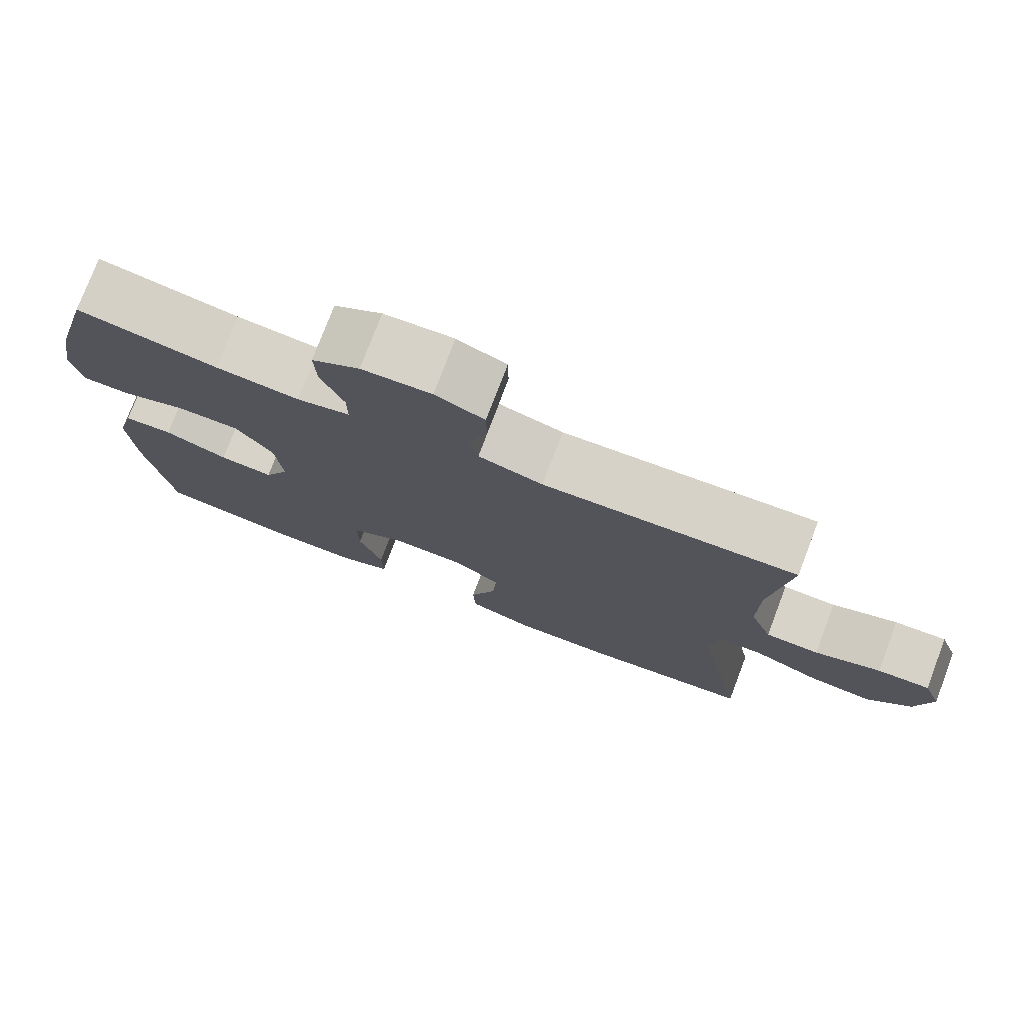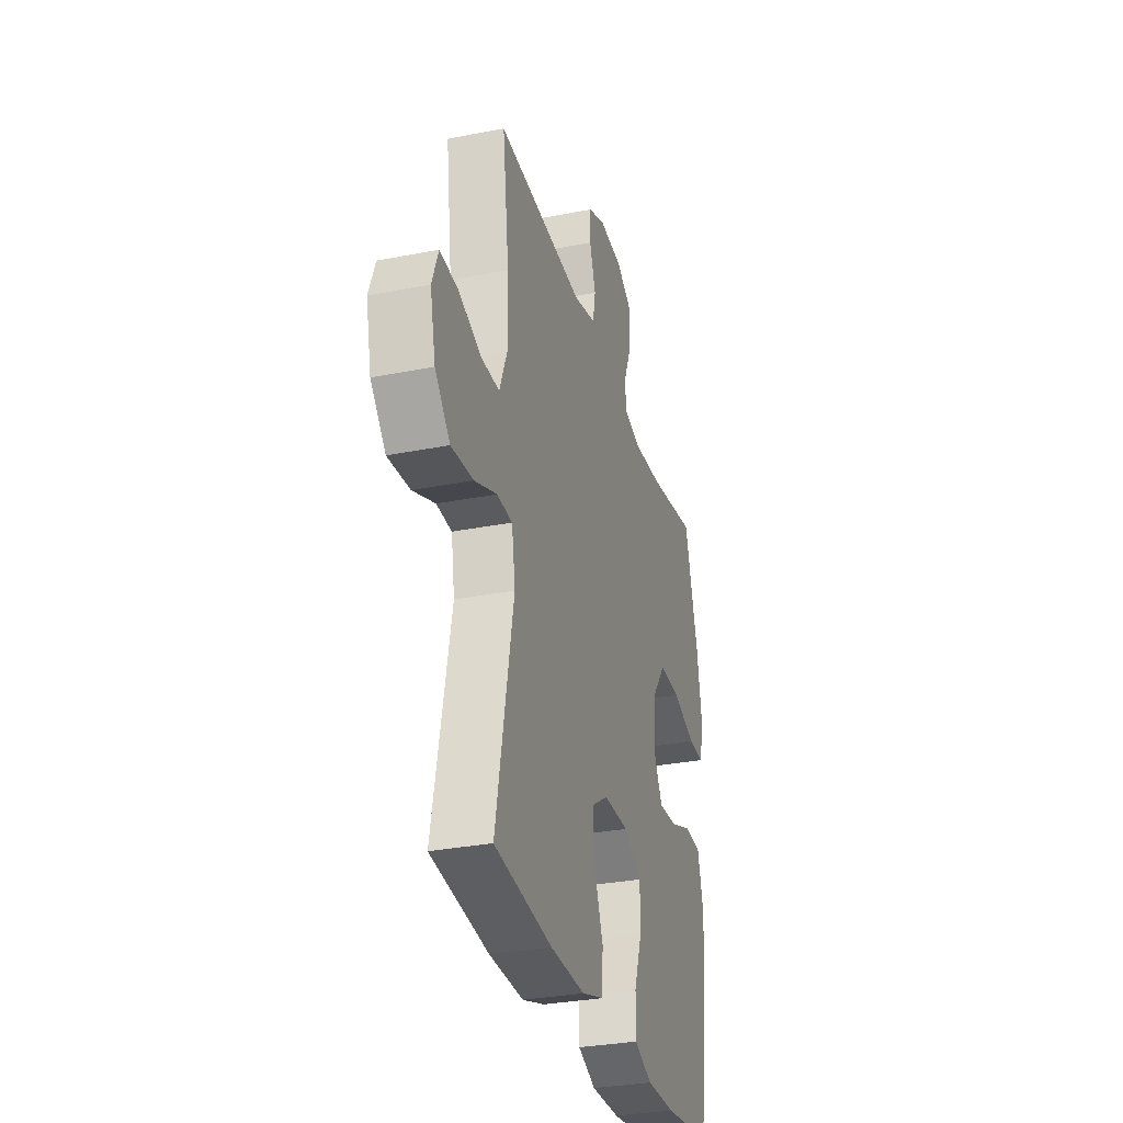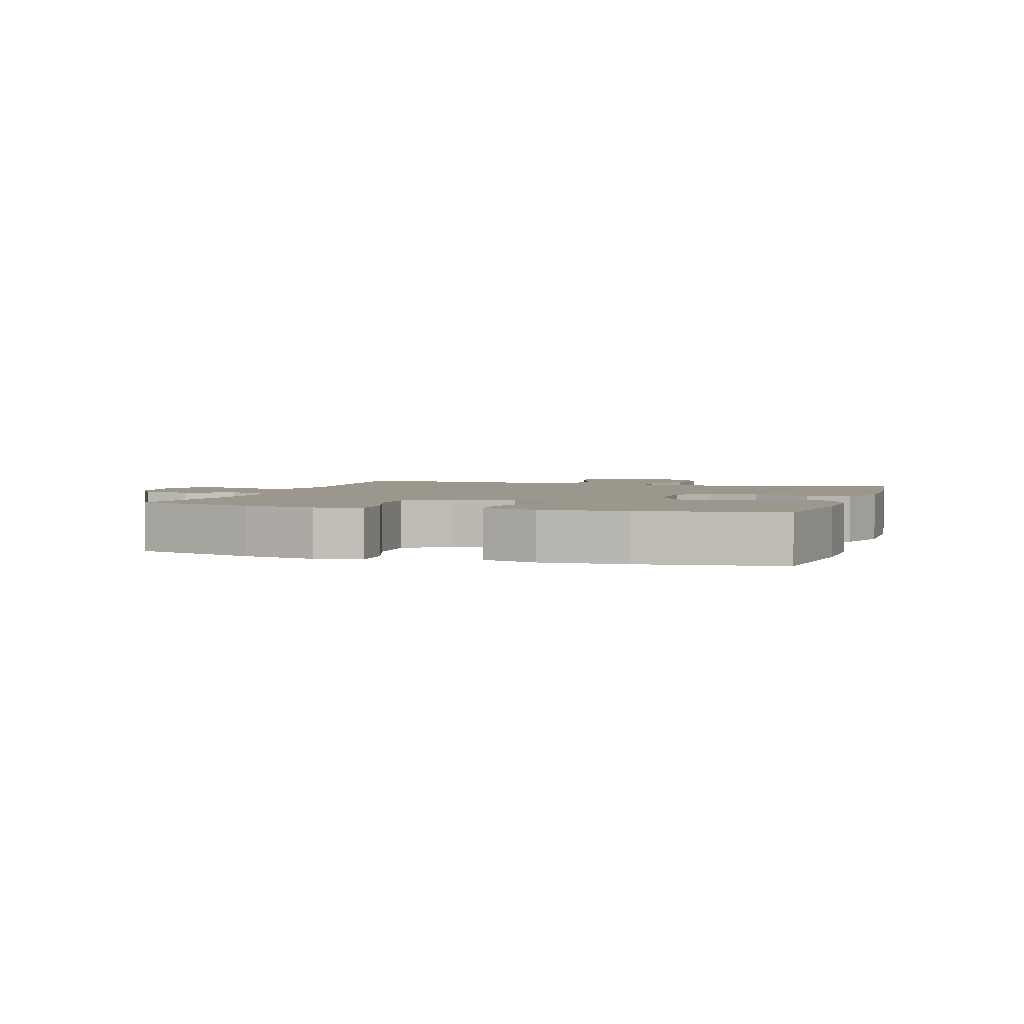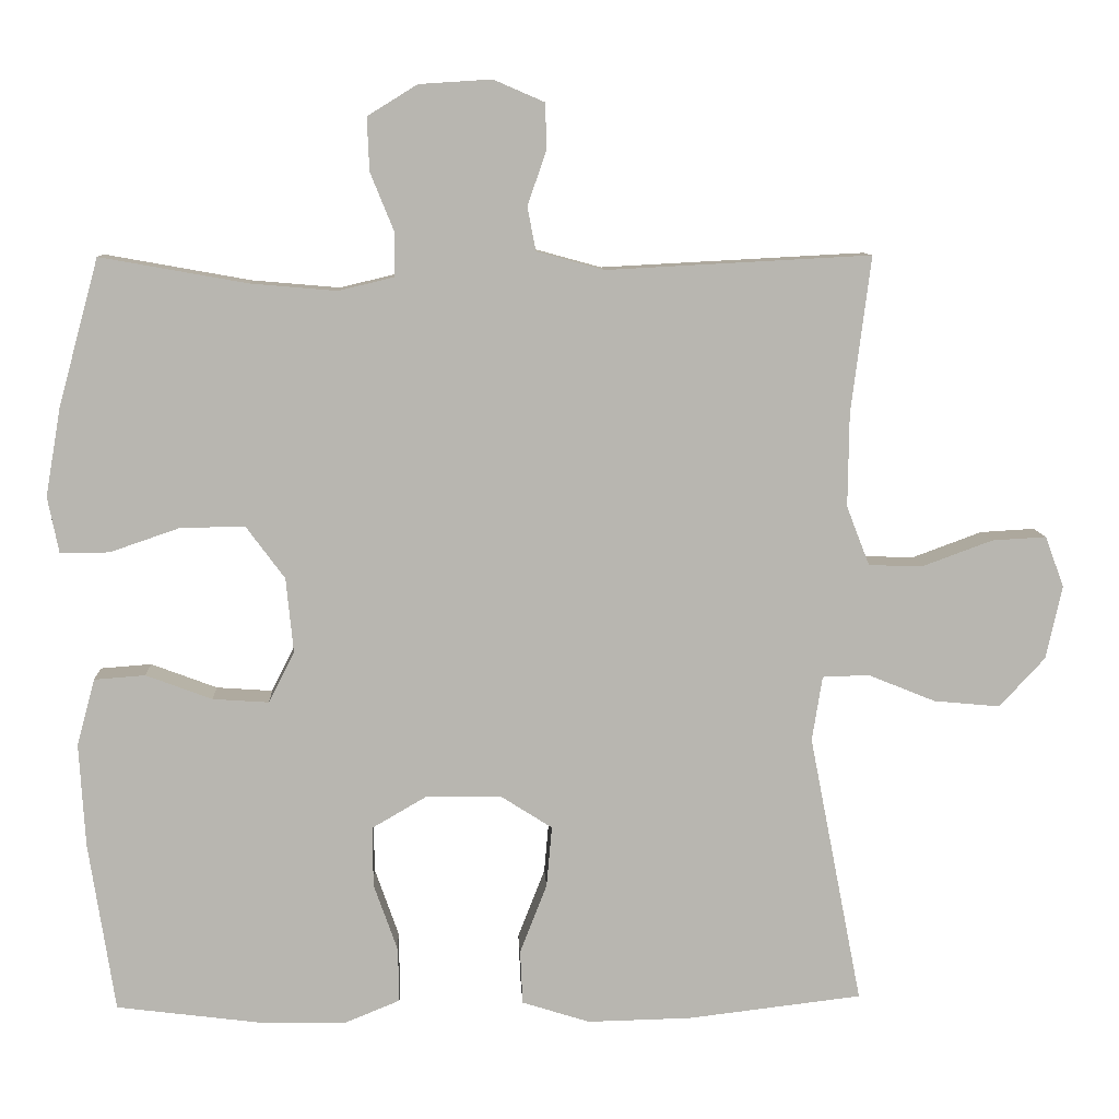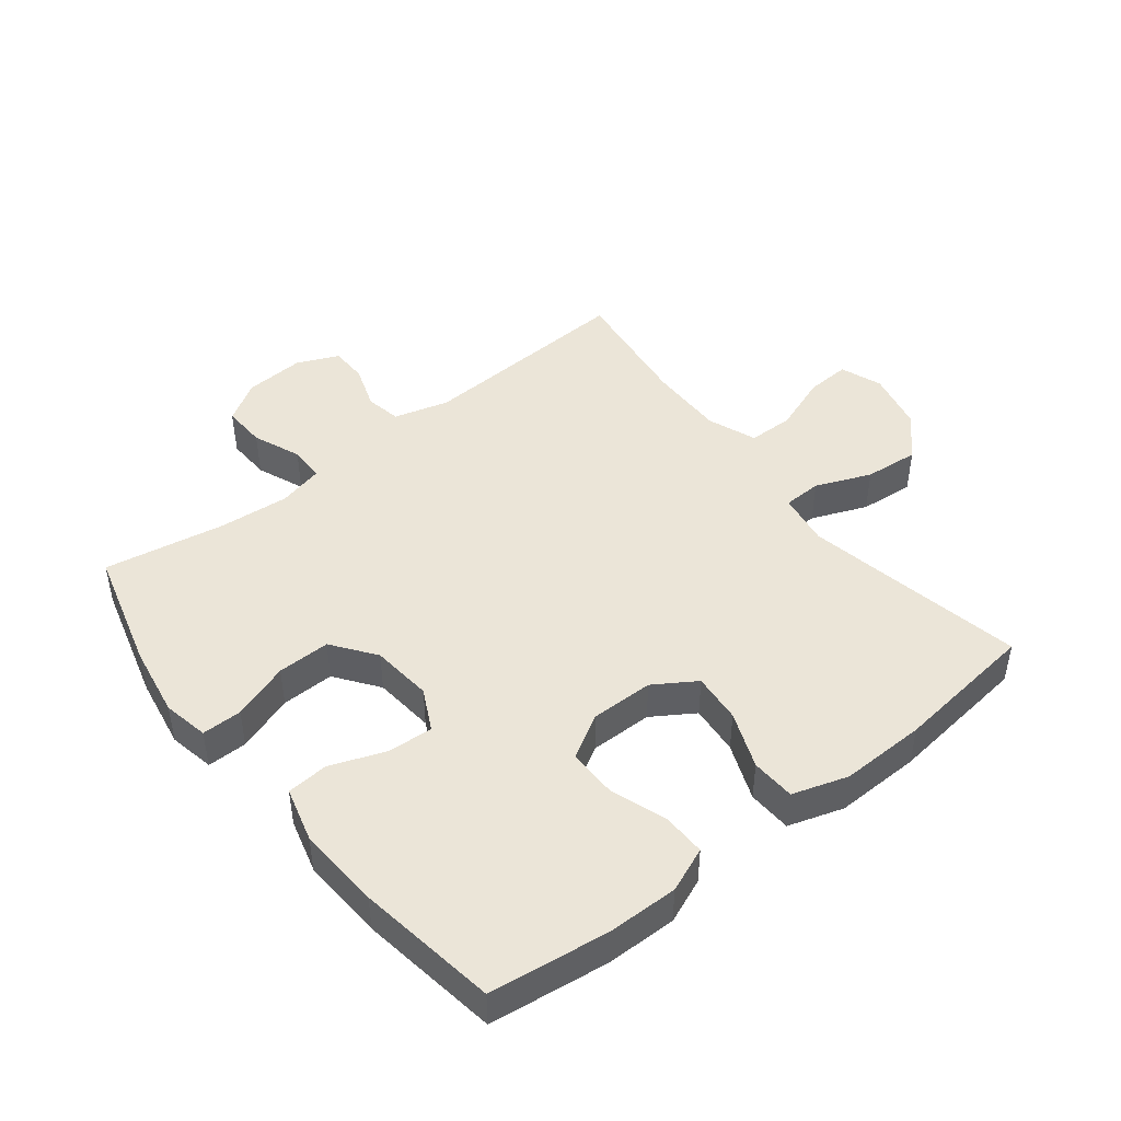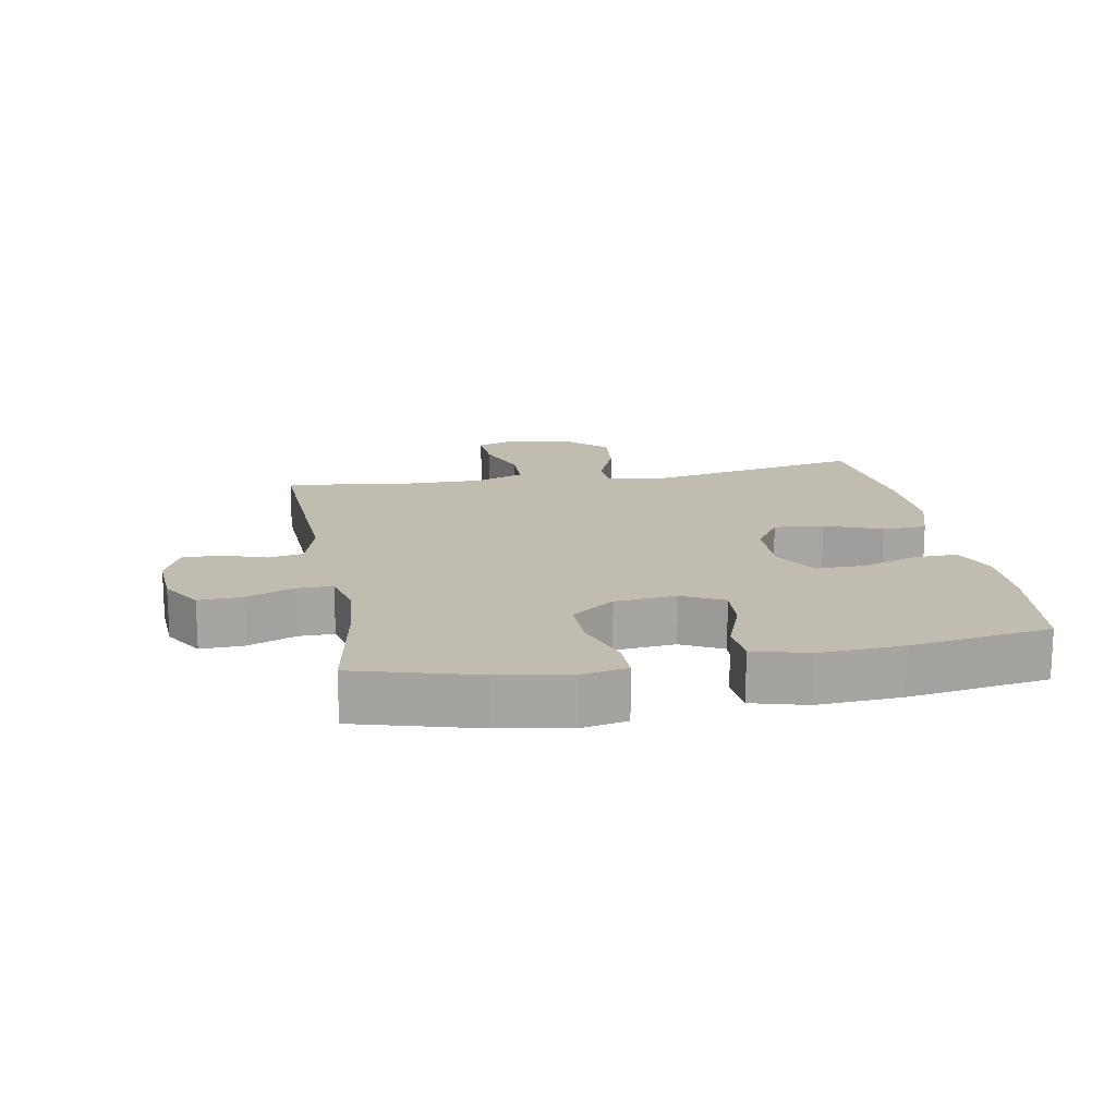
<metadata>
{"format":"obj","ext":"obj","renderer":"f3d","projection":"perspective","resolution":1024,"background":"white","views":[{"elev":76.6,"azim":-159.2,"up":"+Z"},{"elev":-31.1,"azim":-74.3,"up":"+Z"},{"elev":2.9,"azim":107.5,"up":"+Y"},{"elev":9.0,"azim":177.3,"up":"+Z"},{"elev":46.0,"azim":141.8,"up":"+Y"},{"elev":16.3,"azim":79.8,"up":"+Y"}]}
</metadata>
<code>
o path474
v 0.33 0.0375 0.4332
v 0.2151 0.0375 0.4233
v 0.1418 0.0375 0.4412
v 0.1417 0.0375 0.4983
v 0.1731 0.0375 0.5754
v 0.176 0.0375 0.6456
v 0.1103 0.0375 0.6863
v 0.01456 0.0375 0.6924
v -0.05297 0.0375 0.6633
v -0.05387 0.0375 0.6025
v -0.02933 0.0375 0.5309
v -0.04041 0.0375 0.4736
v -0.1291 0.0375 0.4493
v -0.4784 0.0375 0.4676
v -0.4524 0.0375 0.2608
v -0.4509 0.0375 0.1377
v -0.4814 0.0375 0.05896
v -0.5549 0.0375 0.05807
v -0.6453 0.0375 0.09128
v -0.717 0.0375 0.09546
v -0.7419 0.0375 0.02838
v -0.7205 0.0375 -0.06868
v -0.6604 0.0375 -0.1335
v -0.5729 0.0375 -0.1254
v -0.4837 0.0375 -0.08921
v -0.4221 0.0375 -0.09118
v -0.4085 0.0375 -0.1771
v -0.4784 0.0375 -0.5341
v -0.2479 0.0375 -0.5614
v -0.1103 0.0375 -0.5644
v -0.02111 0.0375 -0.536
v -0.01777 0.0375 -0.4648
v -0.05356 0.0375 -0.3735
v -0.06069 0.0375 -0.2932
v 0.00679 0.0375 -0.25
v 0.1077 0.0375 -0.2492
v 0.179 0.0375 -0.2907
v 0.1784 0.0375 -0.3694
v 0.1467 0.0375 -0.4596
v 0.1453 0.0375 -0.5307
v 0.2172 0.0375 -0.56
v 0.3312 0.0375 -0.5587
v 0.5235 0.0375 -0.5341
v 0.558 0.0375 -0.3086
v 0.5659 0.0375 -0.1736
v 0.5422 0.0375 -0.08536
v 0.4749 0.0375 -0.08028
v 0.3876 0.0375 -0.1132
v 0.3135 0.0375 -0.1183
v 0.2795 0.0375 -0.05128
v 0.2892 0.0375 0.04761
v 0.3404 0.0375 0.1168
v 0.4257 0.0375 0.1153
v 0.5173 0.0375 0.08382
v 0.582 0.0375 0.0835
v 0.5966 0.0375 0.157
v 0.5769 0.0375 0.2727
v 0.5235 0.0375 0.4676
v 0.33 -0.0375 0.4332
v 0.2151 -0.0375 0.4233
v 0.1418 -0.0375 0.4412
v 0.1417 -0.0375 0.4983
v 0.1731 -0.0375 0.5754
v 0.176 -0.0375 0.6456
v 0.1103 -0.0375 0.6863
v 0.01456 -0.0375 0.6924
v -0.05297 -0.0375 0.6633
v -0.05387 -0.0375 0.6025
v -0.02933 -0.0375 0.5309
v -0.04041 -0.0375 0.4736
v -0.1291 -0.0375 0.4493
v -0.4784 -0.0375 0.4676
v -0.4524 -0.0375 0.2608
v -0.4509 -0.0375 0.1377
v -0.4814 -0.0375 0.05896
v -0.5549 -0.0375 0.05807
v -0.6453 -0.0375 0.09128
v -0.717 -0.0375 0.09546
v -0.7419 -0.0375 0.02838
v -0.7205 -0.0375 -0.06868
v -0.6604 -0.0375 -0.1335
v -0.5729 -0.0375 -0.1254
v -0.4837 -0.0375 -0.08921
v -0.4221 -0.0375 -0.09118
v -0.4085 -0.0375 -0.1771
v -0.4784 -0.0375 -0.5341
v -0.2479 -0.0375 -0.5614
v -0.1103 -0.0375 -0.5644
v -0.02111 -0.0375 -0.536
v -0.01777 -0.0375 -0.4648
v -0.05356 -0.0375 -0.3735
v -0.06069 -0.0375 -0.2932
v 0.00679 -0.0375 -0.25
v 0.1077 -0.0375 -0.2492
v 0.179 -0.0375 -0.2907
v 0.1784 -0.0375 -0.3694
v 0.1467 -0.0375 -0.4596
v 0.1453 -0.0375 -0.5307
v 0.2172 -0.0375 -0.56
v 0.3312 -0.0375 -0.5587
v 0.5235 -0.0375 -0.5341
v 0.558 -0.0375 -0.3086
v 0.5659 -0.0375 -0.1736
v 0.5422 -0.0375 -0.08536
v 0.4749 -0.0375 -0.08028
v 0.3876 -0.0375 -0.1132
v 0.3135 -0.0375 -0.1183
v 0.2795 -0.0375 -0.05128
v 0.2892 -0.0375 0.04761
v 0.3404 -0.0375 0.1168
v 0.4257 -0.0375 0.1153
v 0.5173 -0.0375 0.08382
v 0.582 -0.0375 0.0835
v 0.5966 -0.0375 0.157
v 0.5769 -0.0375 0.2727
v 0.5235 -0.0375 0.4676
v 0.1103 0.0375 0.6863
v 0.01456 0.0375 0.6924
v -0.05297 0.0375 0.6633
v -0.05297 0.0375 0.6633
v 0.176 0.0375 0.6456
v 0.176 0.0375 0.6456
v -0.05387 0.0375 0.6025
v 0.1731 0.0375 0.5754
v -0.02933 0.0375 0.5309
v 0.1417 0.0375 0.4983
v -0.04041 0.0375 0.4736
v -0.04041 0.0375 0.4736
v 0.1418 0.0375 0.4412
v 0.1418 0.0375 0.4412
v -0.1291 0.0375 0.4493
v 0.5235 0.0375 0.4676
v 0.5235 0.0375 0.4676
v 0.33 0.0375 0.4332
v -0.4784 0.0375 0.4676
v -0.4784 0.0375 0.4676
v 0.2151 0.0375 0.4233
v 0.5769 0.0375 0.2727
v -0.4524 0.0375 0.2608
v 0.5966 0.0375 0.157
v -0.4509 0.0375 0.1377
v 0.582 0.0375 0.0835
v 0.582 0.0375 0.0835
v 0.3404 0.0375 0.1168
v 0.4257 0.0375 0.1153
v -0.4814 0.0375 0.05896
v -0.4814 0.0375 0.05896
v 0.2892 0.0375 0.04761
v 0.5173 0.0375 0.08382
v -0.6453 0.0375 0.09128
v -0.717 0.0375 0.09546
v -0.717 0.0375 0.09546
v -0.7419 0.0375 0.02838
v -0.5549 0.0375 0.05807
v 0.2795 0.0375 -0.05128
v -0.7205 0.0375 -0.06868
v 0.3135 0.0375 -0.1183
v 0.3135 0.0375 -0.1183
v -0.4837 0.0375 -0.08921
v -0.4221 0.0375 -0.09118
v -0.4221 0.0375 -0.09118
v -0.6604 0.0375 -0.1335
v 0.5422 0.0375 -0.08536
v 0.5422 0.0375 -0.08536
v 0.4749 0.0375 -0.08028
v 0.3876 0.0375 -0.1132
v 0.5659 0.0375 -0.1736
v -0.5729 0.0375 -0.1254
v -0.4085 0.0375 -0.1771
v 0.558 0.0375 -0.3086
v 0.00679 0.0375 -0.25
v 0.1077 0.0375 -0.2492
v 0.179 0.0375 -0.2907
v 0.179 0.0375 -0.2907
v -0.06069 0.0375 -0.2932
v -0.06069 0.0375 -0.2932
v 0.1784 0.0375 -0.3694
v -0.05356 0.0375 -0.3735
v 0.1467 0.0375 -0.4596
v -0.01777 0.0375 -0.4648
v 0.5235 0.0375 -0.5341
v 0.5235 0.0375 -0.5341
v 0.1453 0.0375 -0.5307
v 0.1453 0.0375 -0.5307
v -0.02111 0.0375 -0.536
v -0.02111 0.0375 -0.536
v -0.4784 0.0375 -0.5341
v -0.4784 0.0375 -0.5341
v 0.2172 0.0375 -0.56
v -0.1103 0.0375 -0.5644
v 0.3312 0.0375 -0.5587
v -0.2479 0.0375 -0.5614
v 0.1103 -0.0375 0.6863
v 0.01456 -0.0375 0.6924
v -0.05297 -0.0375 0.6633
v -0.05297 -0.0375 0.6633
v 0.176 -0.0375 0.6456
v 0.176 -0.0375 0.6456
v -0.05387 -0.0375 0.6025
v 0.1731 -0.0375 0.5754
v -0.02933 -0.0375 0.5309
v 0.1417 -0.0375 0.4983
v -0.04041 -0.0375 0.4736
v -0.04041 -0.0375 0.4736
v 0.1418 -0.0375 0.4412
v 0.1418 -0.0375 0.4412
v -0.1291 -0.0375 0.4493
v 0.5235 -0.0375 0.4676
v 0.5235 -0.0375 0.4676
v 0.33 -0.0375 0.4332
v -0.4784 -0.0375 0.4676
v -0.4784 -0.0375 0.4676
v 0.2151 -0.0375 0.4233
v 0.5769 -0.0375 0.2727
v -0.4524 -0.0375 0.2608
v 0.5966 -0.0375 0.157
v -0.4509 -0.0375 0.1377
v 0.582 -0.0375 0.0835
v 0.582 -0.0375 0.0835
v 0.3404 -0.0375 0.1168
v 0.4257 -0.0375 0.1153
v -0.4814 -0.0375 0.05896
v -0.4814 -0.0375 0.05896
v 0.2892 -0.0375 0.04761
v 0.5173 -0.0375 0.08382
v -0.6453 -0.0375 0.09128
v -0.717 -0.0375 0.09546
v -0.717 -0.0375 0.09546
v -0.7419 -0.0375 0.02838
v -0.5549 -0.0375 0.05807
v 0.2795 -0.0375 -0.05128
v -0.7205 -0.0375 -0.06868
v 0.3135 -0.0375 -0.1183
v 0.3135 -0.0375 -0.1183
v -0.4837 -0.0375 -0.08921
v -0.4221 -0.0375 -0.09118
v -0.4221 -0.0375 -0.09118
v -0.6604 -0.0375 -0.1335
v 0.5422 -0.0375 -0.08536
v 0.5422 -0.0375 -0.08536
v 0.4749 -0.0375 -0.08028
v 0.3876 -0.0375 -0.1132
v 0.5659 -0.0375 -0.1736
v -0.5729 -0.0375 -0.1254
v -0.4085 -0.0375 -0.1771
v 0.558 -0.0375 -0.3086
v 0.00679 -0.0375 -0.25
v 0.1077 -0.0375 -0.2492
v 0.179 -0.0375 -0.2907
v 0.179 -0.0375 -0.2907
v -0.06069 -0.0375 -0.2932
v -0.06069 -0.0375 -0.2932
v 0.1784 -0.0375 -0.3694
v -0.05356 -0.0375 -0.3735
v 0.1467 -0.0375 -0.4596
v -0.01777 -0.0375 -0.4648
v 0.5235 -0.0375 -0.5341
v 0.5235 -0.0375 -0.5341
v 0.1453 -0.0375 -0.5307
v 0.1453 -0.0375 -0.5307
v -0.02111 -0.0375 -0.536
v -0.02111 -0.0375 -0.536
v -0.4784 -0.0375 -0.5341
v -0.4784 -0.0375 -0.5341
v 0.2172 -0.0375 -0.56
v -0.1103 -0.0375 -0.5644
v 0.3312 -0.0375 -0.5587
v -0.2479 -0.0375 -0.5614
f 248 231 247
f 253 246 249
f 259 265 255
f 247 224 207
f 203 202 201
f 254 266 256
f 256 266 261
f 214 221 216
f 232 226 229
f 203 224 205
f 241 243 239
f 205 202 203
f 257 246 267
f 205 224 213
f 245 251 236
f 268 251 245
f 268 254 251
f 235 230 244
f 244 230 232
f 236 247 217
f 226 232 230
f 217 207 215
f 216 221 225
f 210 220 221
f 236 222 235
f 236 251 247
f 236 217 222
f 249 233 248
f 210 221 214
f 210 214 208
f 242 249 246
f 255 265 253
f 246 253 267
f 248 233 231
f 266 254 268
f 193 200 197
f 247 231 224
f 201 194 199
f 193 201 200
f 213 220 210
f 207 224 203
f 201 193 194
f 199 194 195
f 229 226 227
f 215 207 211
f 230 235 222
f 244 232 238
f 247 207 217
f 200 201 202
f 243 242 246
f 216 225 218
f 267 253 265
f 224 220 213
f 242 243 241
f 233 249 242
f 268 245 263
f 7 8 66 65
f 8 120 196 66
f 122 7 65 198
f 9 10 68 67
f 5 6 64 63
f 10 11 69 68
f 4 5 63 62
f 11 128 204 69
f 130 4 62 206
f 12 13 71 70
f 133 1 59 209
f 13 136 212 71
f 2 3 61 60
f 1 2 60 59
f 57 58 116 115
f 14 15 73 72
f 56 57 115 114
f 15 16 74 73
f 143 56 114 219
f 52 53 111 110
f 16 147 223 74
f 51 52 110 109
f 54 55 113 112
f 53 54 112 111
f 19 152 228 77
f 20 21 79 78
f 18 19 77 76
f 17 18 76 75
f 50 51 109 108
f 21 22 80 79
f 158 50 108 234
f 25 161 237 83
f 22 23 81 80
f 164 47 105 240
f 47 48 106 105
f 45 46 104 103
f 24 25 83 82
f 23 24 82 81
f 26 27 85 84
f 48 49 107 106
f 44 45 103 102
f 35 36 94 93
f 36 174 250 94
f 176 35 93 252
f 37 38 96 95
f 33 34 92 91
f 38 39 97 96
f 32 33 91 90
f 182 44 102 258
f 39 184 260 97
f 186 32 90 262
f 27 188 264 85
f 40 41 99 98
f 30 31 89 88
f 42 43 101 100
f 41 42 100 99
f 29 30 88 87
f 28 29 87 86
f 172 171 155
f 177 173 170
f 183 179 189
f 171 131 148
f 127 125 126
f 178 180 190
f 180 185 190
f 138 140 145
f 156 153 150
f 127 129 148
f 165 163 167
f 129 127 126
f 181 191 170
f 129 137 148
f 169 160 175
f 192 169 175
f 192 175 178
f 159 168 154
f 168 156 154
f 160 141 171
f 150 154 156
f 141 139 131
f 140 149 145
f 134 145 144
f 160 159 146
f 160 171 175
f 160 146 141
f 173 172 157
f 134 138 145
f 134 132 138
f 166 170 173
f 179 177 189
f 170 191 177
f 172 155 157
f 190 192 178
f 117 121 124
f 171 148 155
f 125 123 118
f 117 124 125
f 137 134 144
f 131 127 148
f 125 118 117
f 123 119 118
f 153 151 150
f 139 135 131
f 154 146 159
f 168 162 156
f 171 141 131
f 124 126 125
f 167 170 166
f 140 142 149
f 191 189 177
f 148 137 144
f 166 165 167
f 157 166 173
f 192 187 169

</code>
